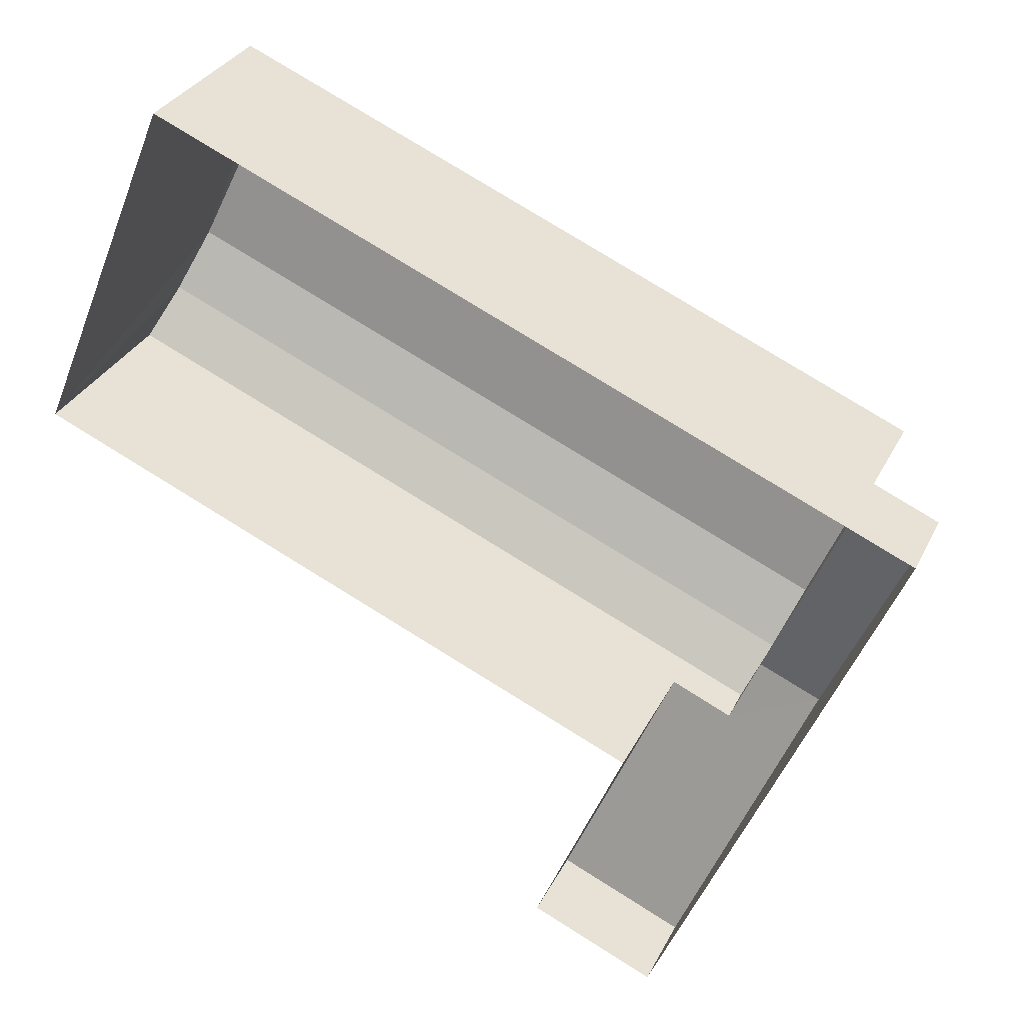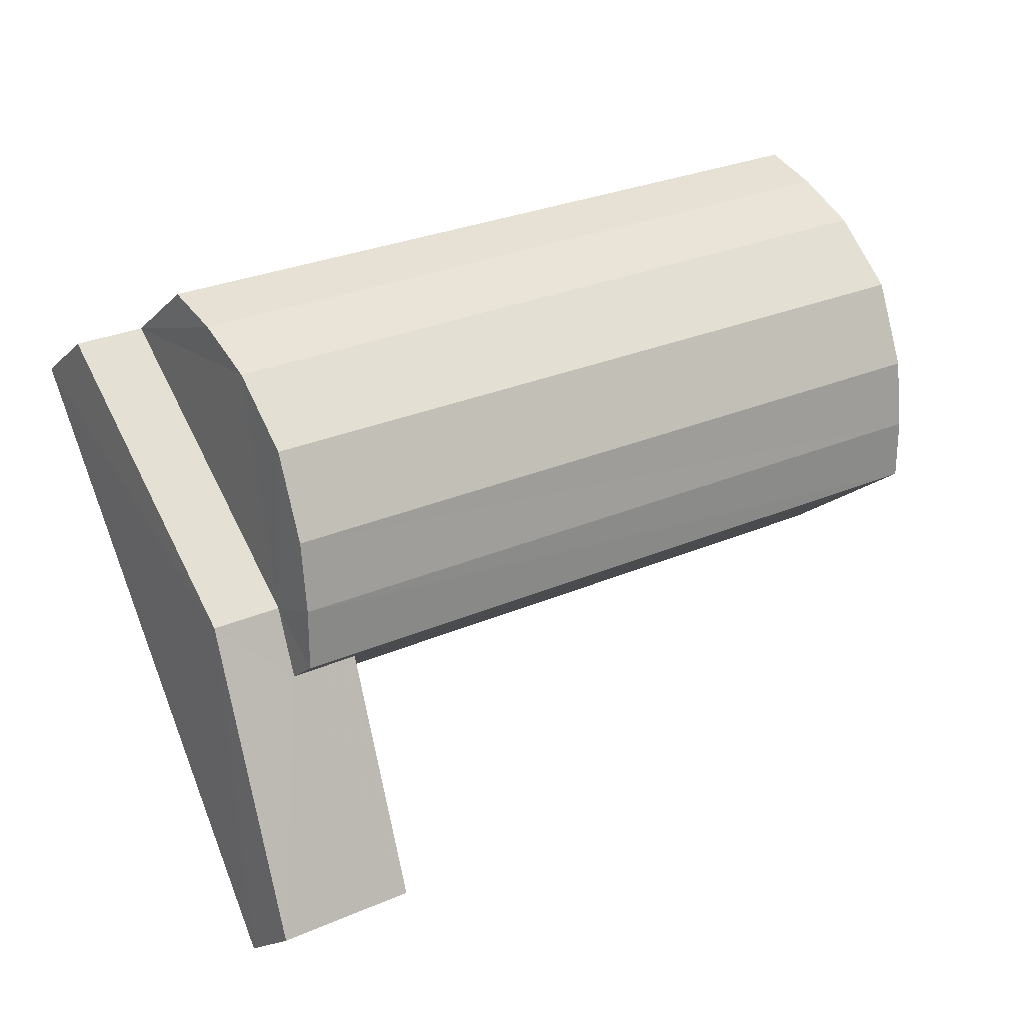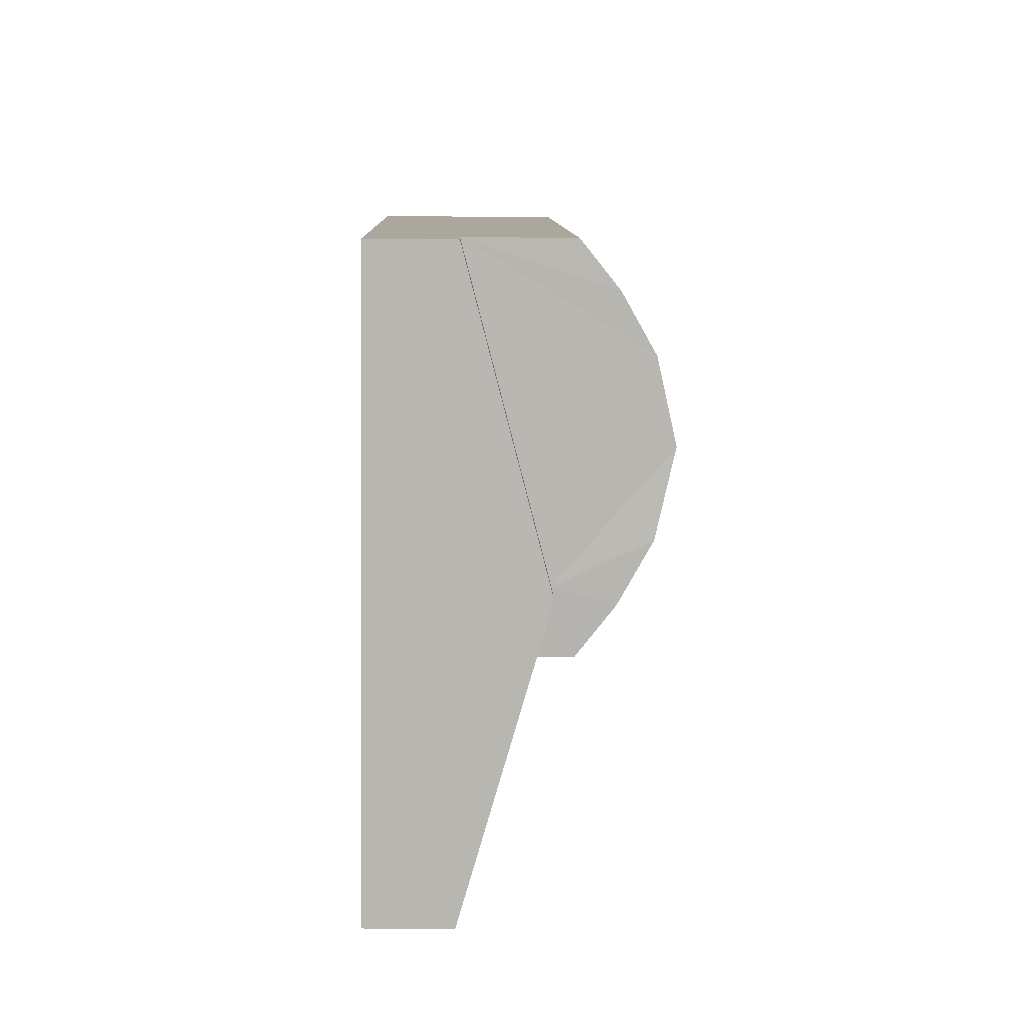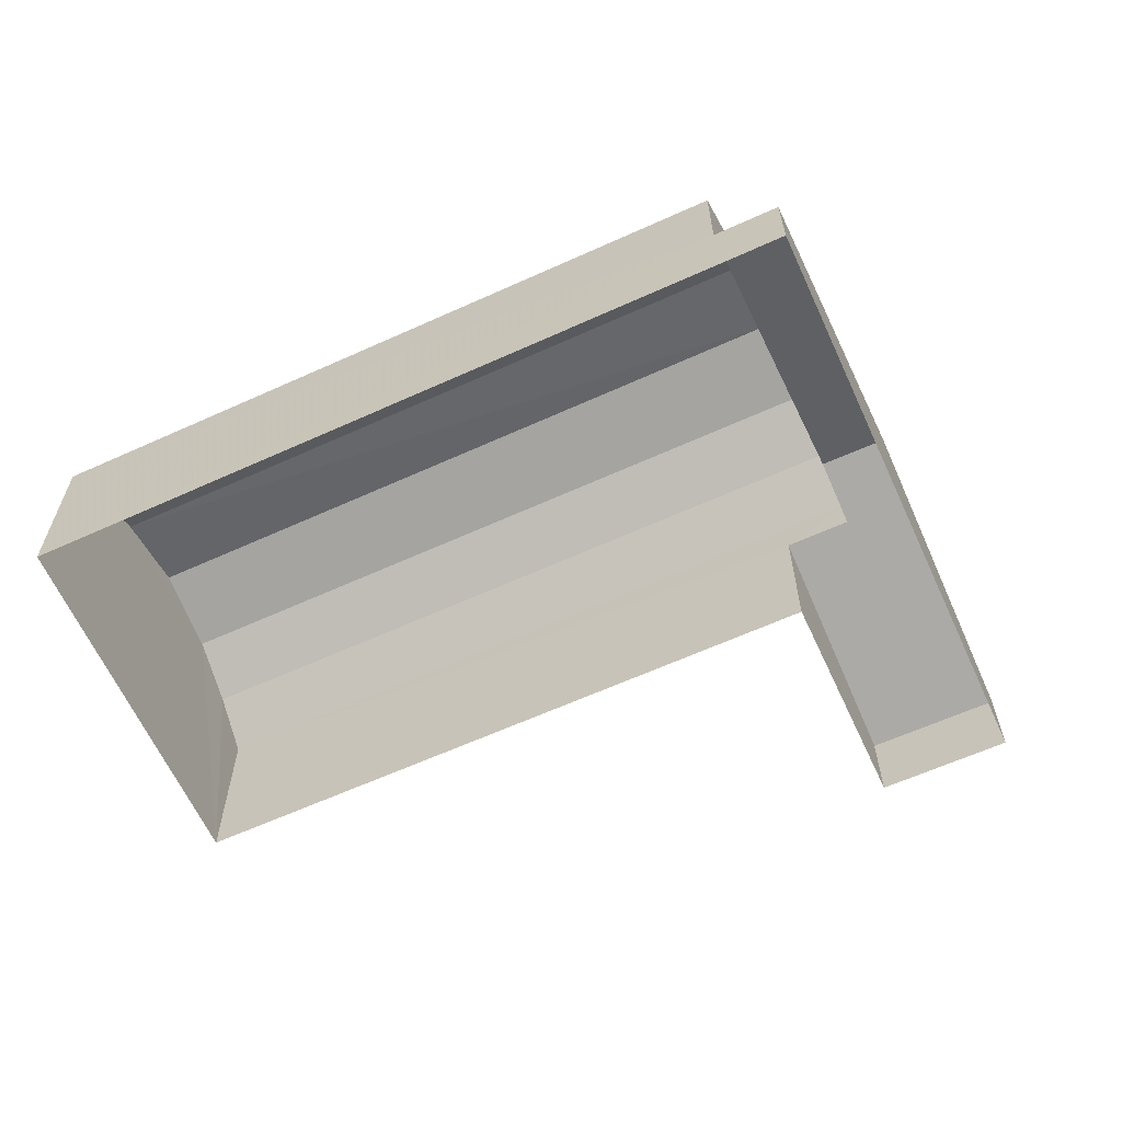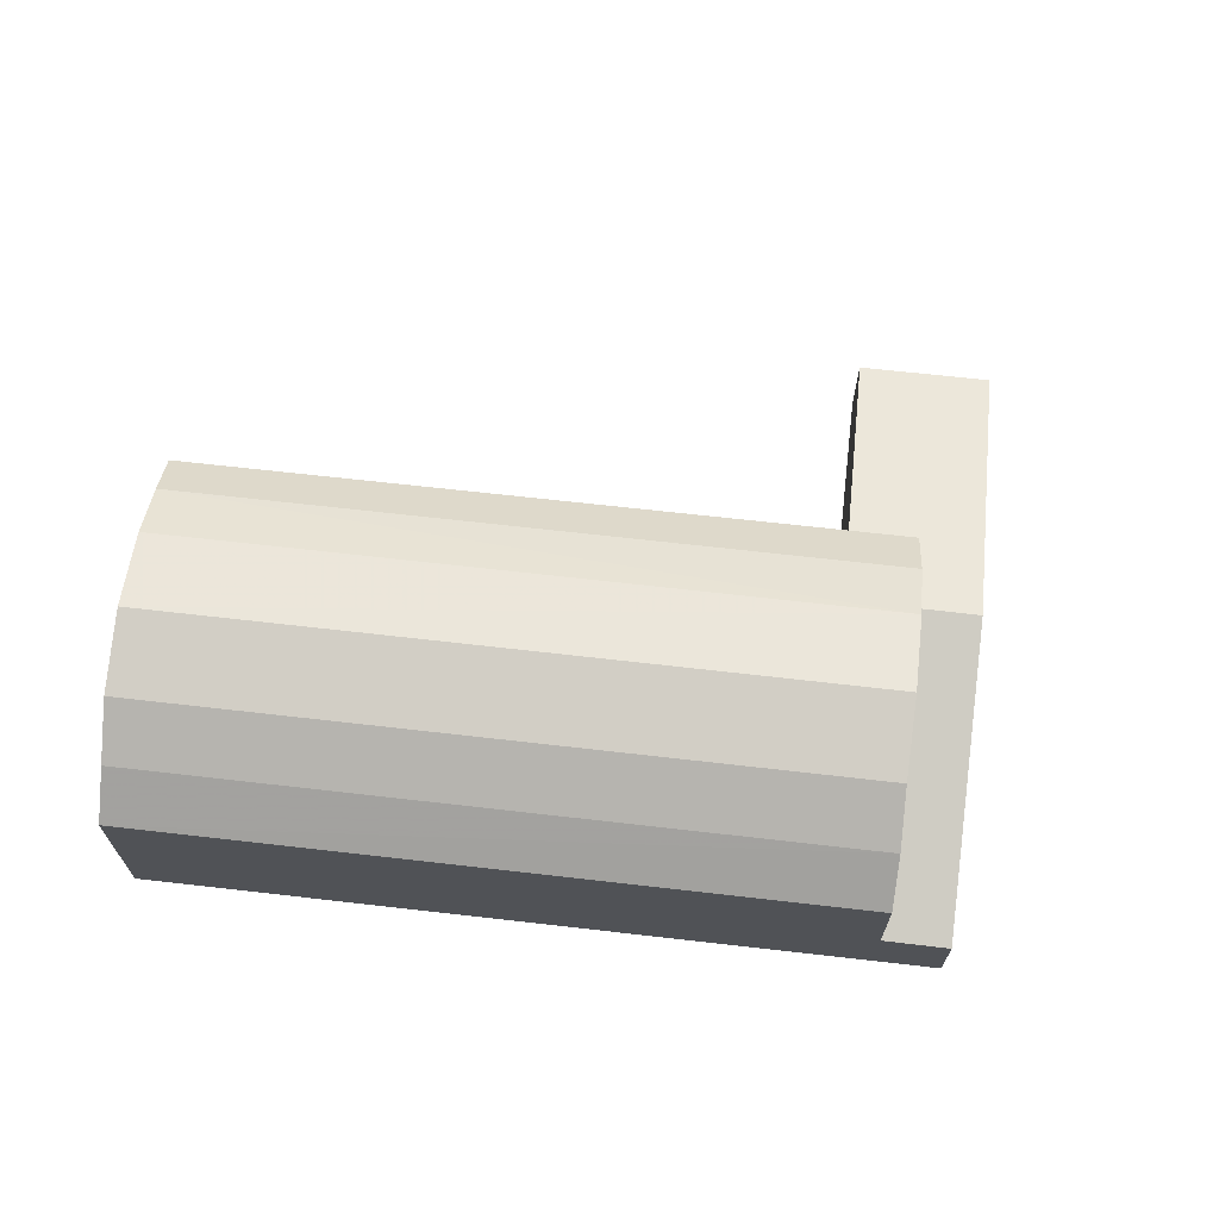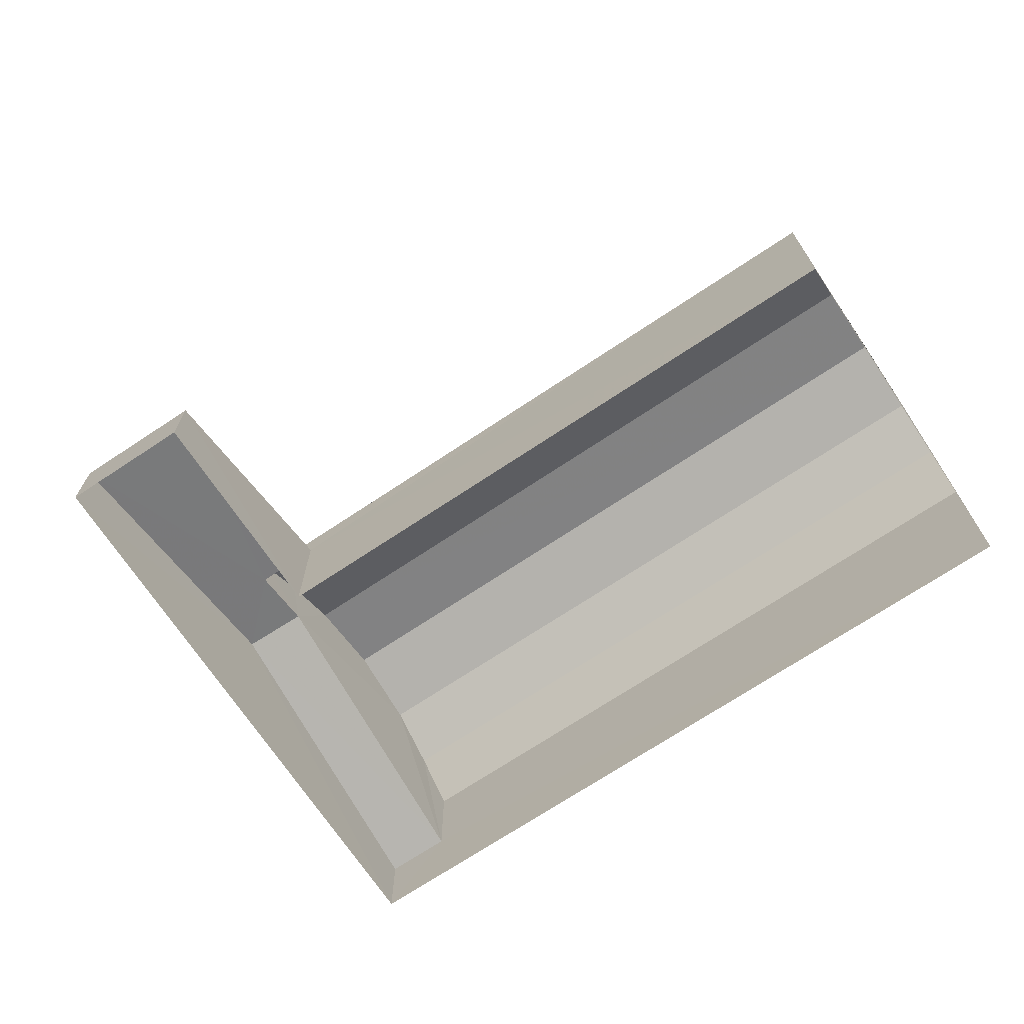
<metadata>
{"format":"obj","ext":"obj","renderer":"f3d","projection":"perspective","resolution":1024,"background":"white","views":[{"elev":31.4,"azim":-157.1,"up":"+Y"},{"elev":-15.8,"azim":-27.4,"up":"+Y"},{"elev":-14.3,"azim":-91.4,"up":"+Y"},{"elev":-63.0,"azim":-132.8,"up":"+Z"},{"elev":68.9,"azim":-150.9,"up":"+Z"},{"elev":-70.7,"azim":56.3,"up":"+Z"}]}
</metadata>
<code>
v -3.144e+05 4.1e+04 10.54
v -3.144e+05 4.1e+04 10.54
v -3.144e+05 4.101e+04 10.55
v -3.145e+05 4.101e+04 10.55
v -3.144e+05 4.099e+04 10.54
v -3.144e+05 4.099e+04 10.54
v -3.144e+05 4.101e+04 15.54
v -3.144e+05 4.101e+04 15.54
v -3.144e+05 4.1e+04 16.52
v -3.144e+05 4.101e+04 16.52
v -3.144e+05 4.1e+04 17.39
v -3.144e+05 4.101e+04 17.39
v -3.144e+05 4.1e+04 16.51
v -3.144e+05 4.1e+04 15.54
v -3.144e+05 4.101e+04 16.51
v -3.144e+05 4.1e+04 15.54
v -3.144e+05 4.1e+04 17.38
v -3.144e+05 4.101e+04 17.38
v -3.144e+05 4.1e+04 17.88
v -3.144e+05 4.101e+04 17.88
v -3.144e+05 4.099e+04 12.75
v -3.144e+05 4.1e+04 14.48
v -3.144e+05 4.099e+04 12.75
v -3.144e+05 4.1e+04 14.97
v -3.144e+05 4.1e+04 14.48
v -3.144e+05 4.1e+04 14.97
v -3.144e+05 4.101e+04 12.76
v -3.145e+05 4.101e+04 12.76
f 1 2 3
f 3 2 4
f 4 2 5
f 2 6 5
f 7 8 9
f 10 7 9
f 10 9 11
f 12 10 11
f 13 14 15
f 13 16 14
f 17 15 18
f 17 13 15
f 12 11 19
f 20 12 19
f 21 22 23
f 23 22 24
f 21 25 22
f 24 22 26
f 17 18 20
f 19 17 20
f 27 28 24
f 26 27 24
f 8 27 9
f 9 27 11
f 26 22 16
f 26 11 27
f 19 11 26
f 26 16 13
f 19 26 17
f 17 26 13
f 2 1 25
f 1 14 25
f 25 16 22
f 25 14 16
f 28 4 24
f 4 5 24
f 5 23 24
f 23 5 6
f 21 23 6
f 8 7 27
f 7 3 27
f 27 4 28
f 27 3 4
f 14 1 15
f 1 3 18
f 15 1 18
f 3 7 10
f 20 18 12
f 12 3 10
f 18 3 12
f 2 21 6
f 2 25 21

</code>
